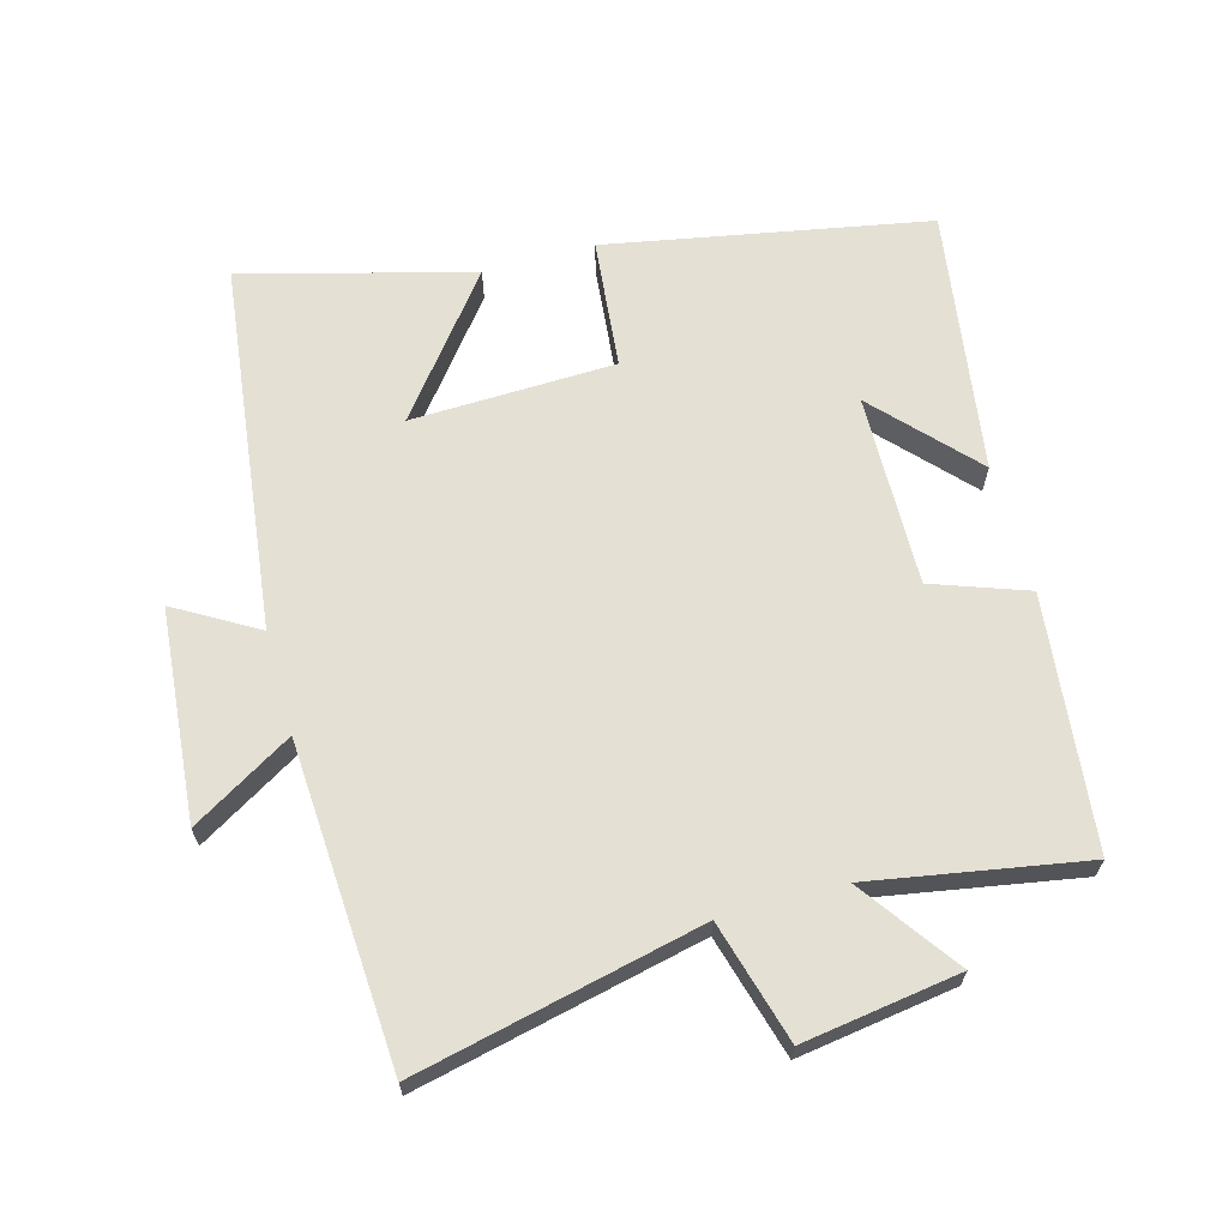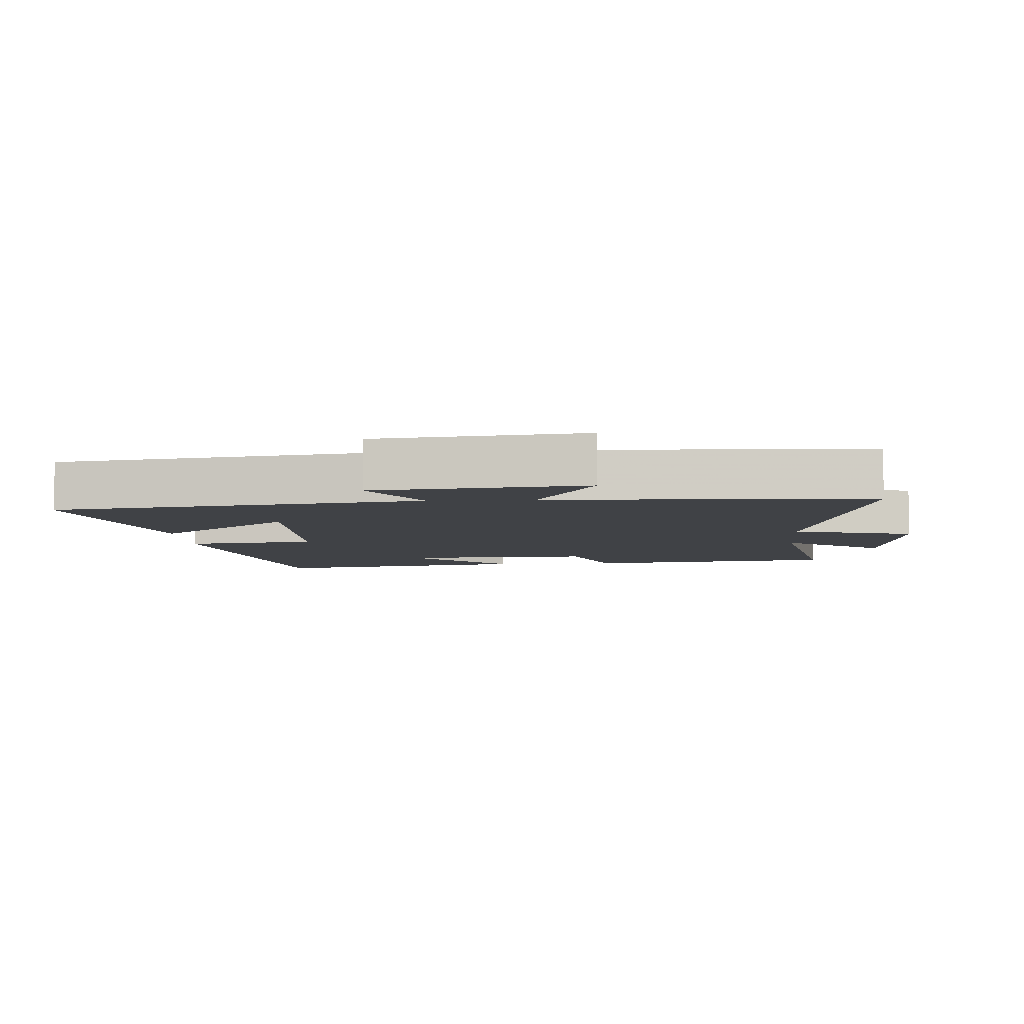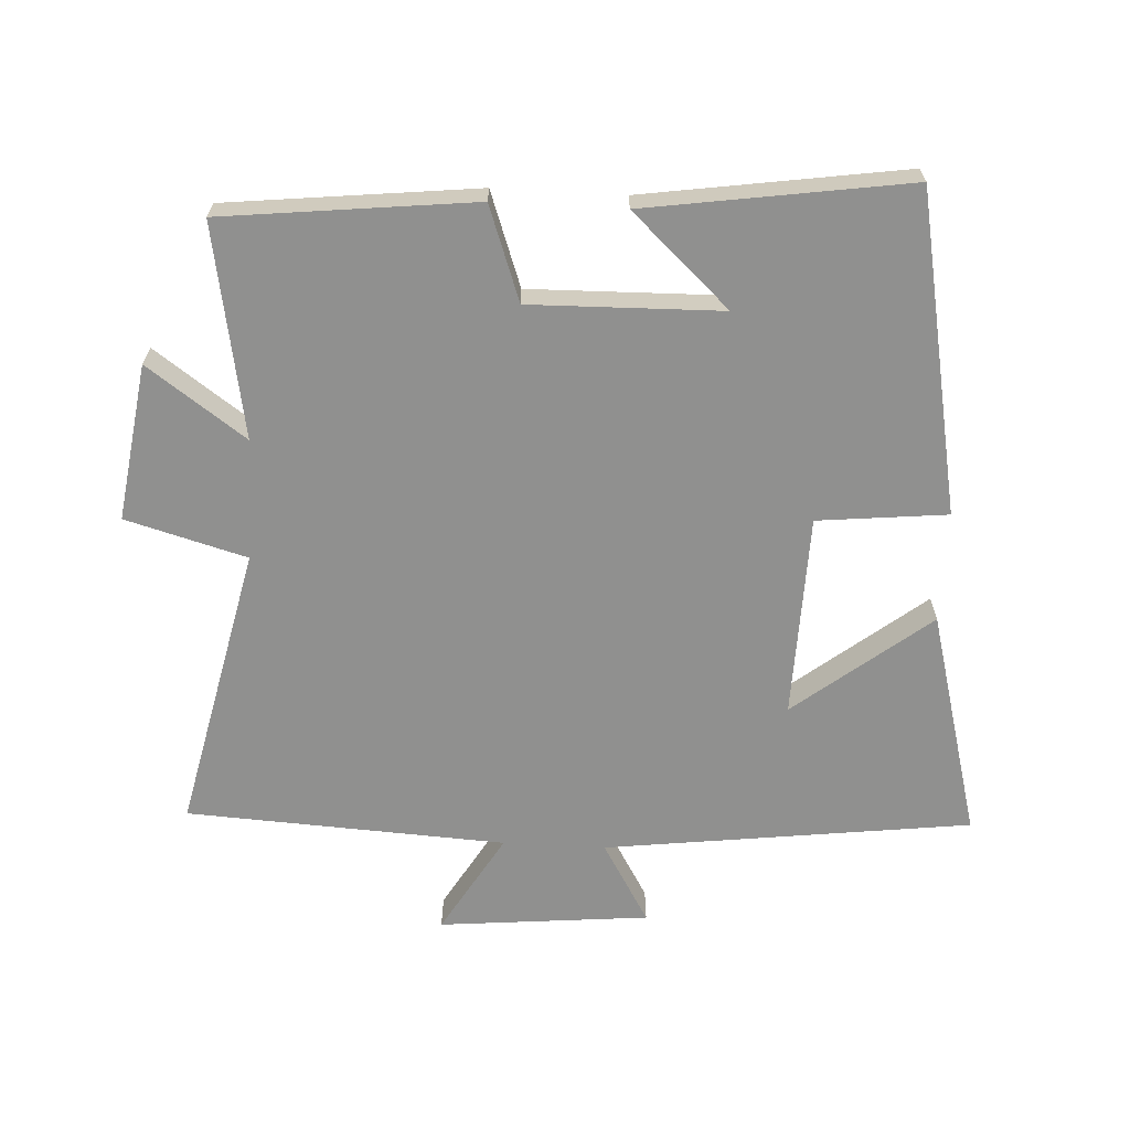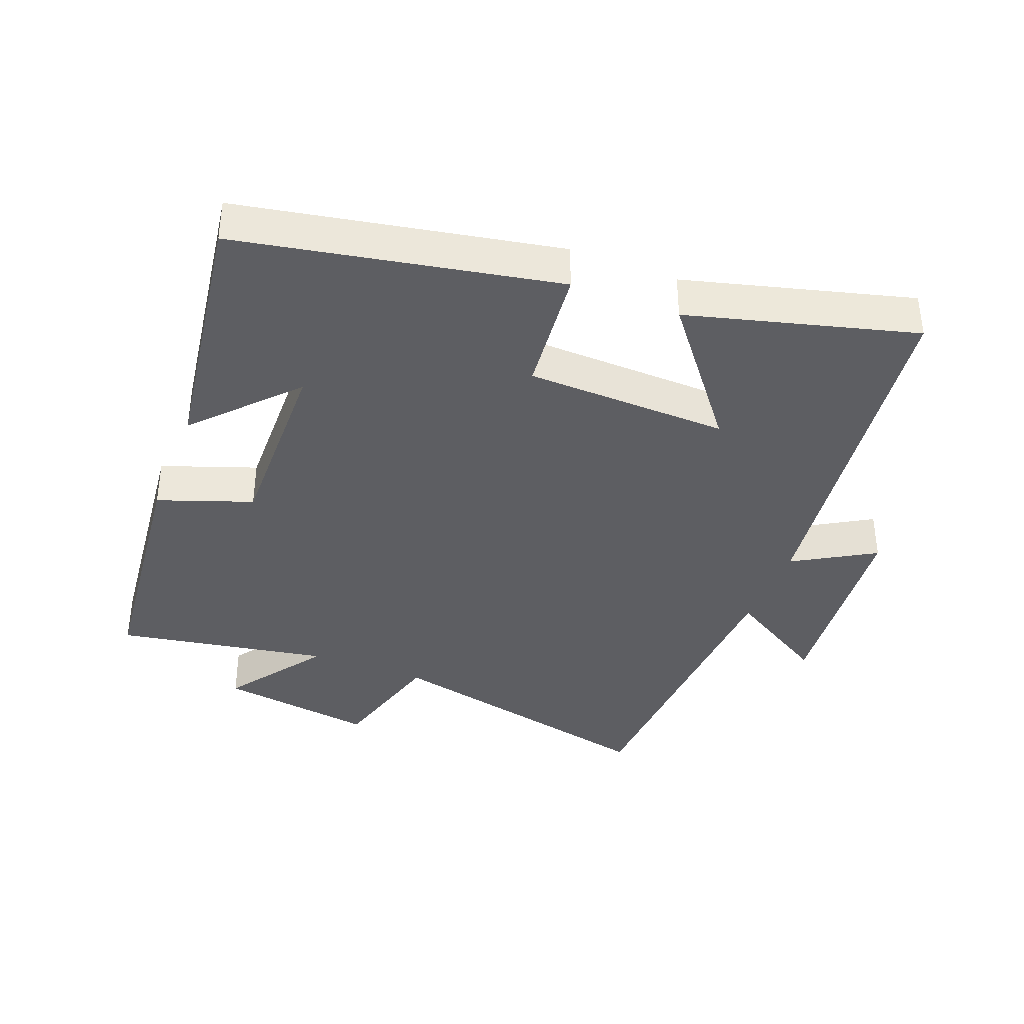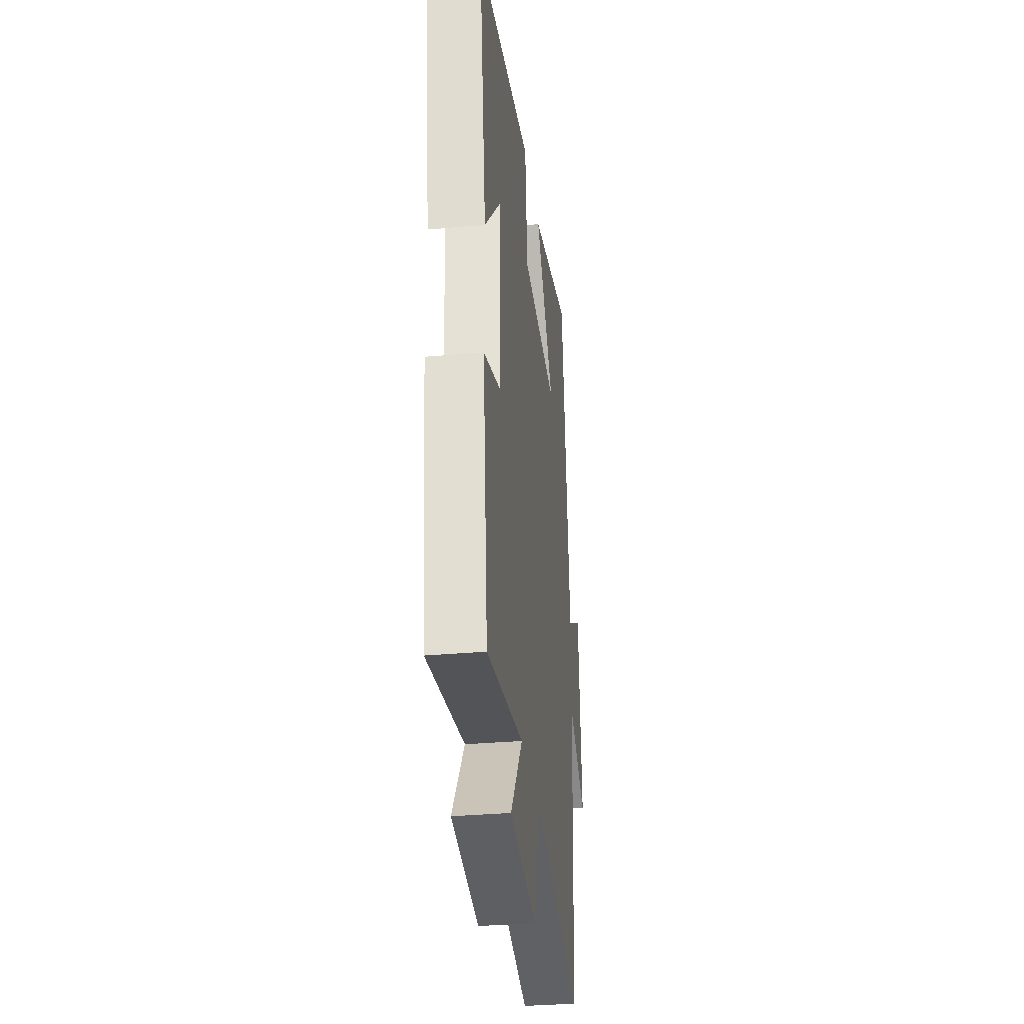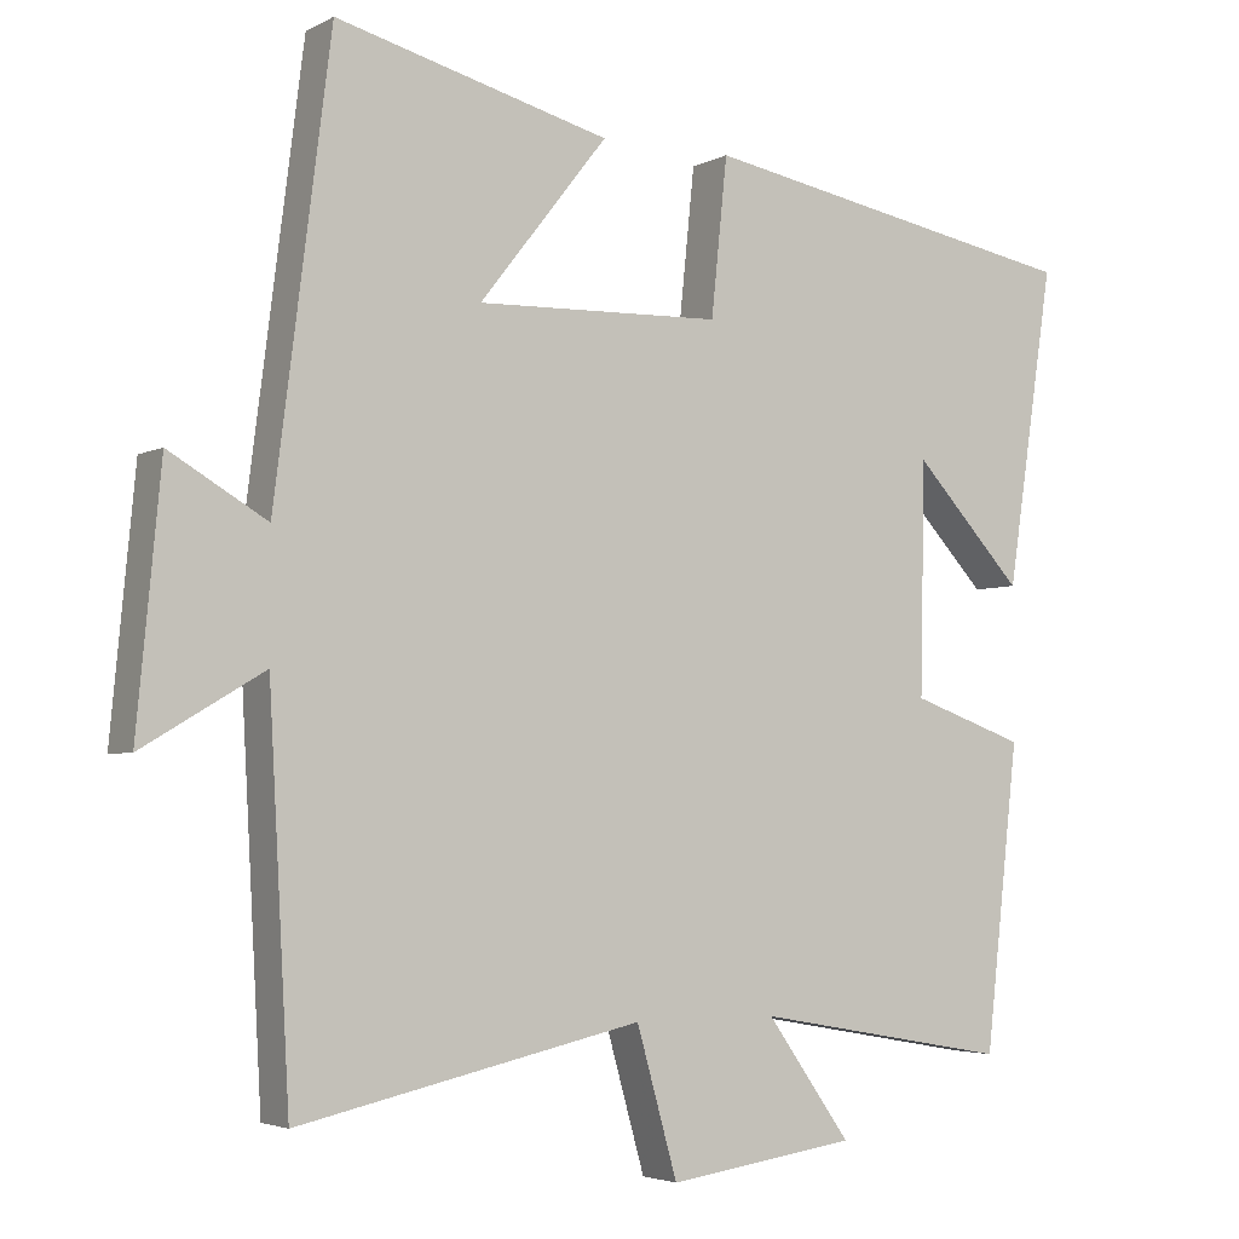
<metadata>
{"format":"obj","ext":"obj","renderer":"f3d","projection":"perspective","resolution":1024,"background":"white","views":[{"elev":65.8,"azim":164.4,"up":"+Y"},{"elev":-6.5,"azim":94.4,"up":"+Y"},{"elev":-65.6,"azim":-93.1,"up":"+Y"},{"elev":-38.5,"azim":-21.3,"up":"+Y"},{"elev":-33.1,"azim":-82.9,"up":"+Z"},{"elev":-3.7,"azim":148.4,"up":"+Z"}]}
</metadata>
<code>
v -0.559 0.07 0.408
v -0.078 0.07 0.5
v -0.058 0.07 0.305
v 0.248 0.07 0.297
v 0.088 0.07 0.5
v 0.43 0.07 0.592
v 0.5 0.07 0.04
v 0.622 0.07 0.112
v 0.652 0.07 -0.204
v 0.5 0.07 -0.114
v 0.474 0.07 -0.595
v 0.044 0.07 -0.5
v -0.007 0.07 -0.682
v -0.243 0.07 -0.648
v -0.138 0.07 -0.5
v -0.458 0.07 -0.557
v -0.5 0.07 -0.179
v -0.358 0.07 -0.128
v -0.364 0.07 0.16
v -0.5 0.07 0.013
v -0.559 0 0.408
v -0.078 0 0.5
v -0.058 0 0.305
v 0.248 0 0.297
v 0.088 0 0.5
v 0.43 0 0.592
v 0.5 0 0.04
v 0.622 0 0.112
v 0.652 0 -0.204
v 0.5 0 -0.114
v 0.474 0 -0.595
v 0.044 0 -0.5
v -0.007 0 -0.682
v -0.243 0 -0.648
v -0.138 0 -0.5
v -0.458 0 -0.557
v -0.5 0 -0.179
v -0.358 0 -0.128
v -0.364 0 0.16
v -0.5 0 0.013
f 19 20 1 2
f 18 19 2 3
f 15 16 17 18
f 15 18 3 4
f 12 13 14 15
f 12 15 4
f 10 11 12 4
f 7 8 9 10
f 7 10 4
f 4 5 6 7
f 22 21 40 39
f 23 22 39 38
f 38 37 36 35
f 24 23 38 35
f 35 34 33 32
f 24 35 32
f 24 32 31 30
f 30 29 28 27
f 24 30 27
f 27 26 25 24
f 1 21 22 2
f 2 22 23 3
f 3 23 24 4
f 4 24 25 5
f 5 25 26 6
f 6 26 27 7
f 7 27 28 8
f 8 28 29 9
f 9 29 30 10
f 10 30 31 11
f 11 31 32 12
f 12 32 33 13
f 13 33 34 14
f 14 34 35 15
f 15 35 36 16
f 16 36 37 17
f 17 37 38 18
f 18 38 39 19
f 19 39 40 20
f 20 40 21 1

</code>
